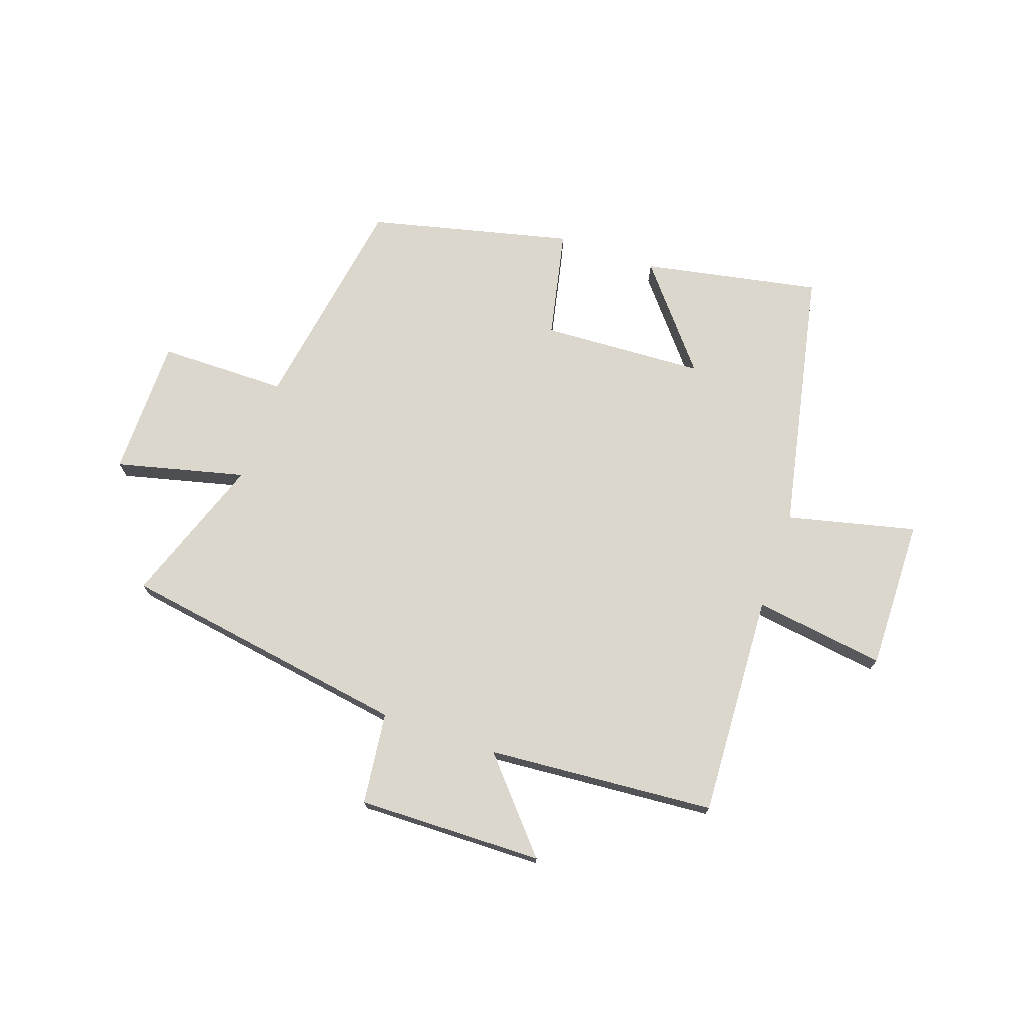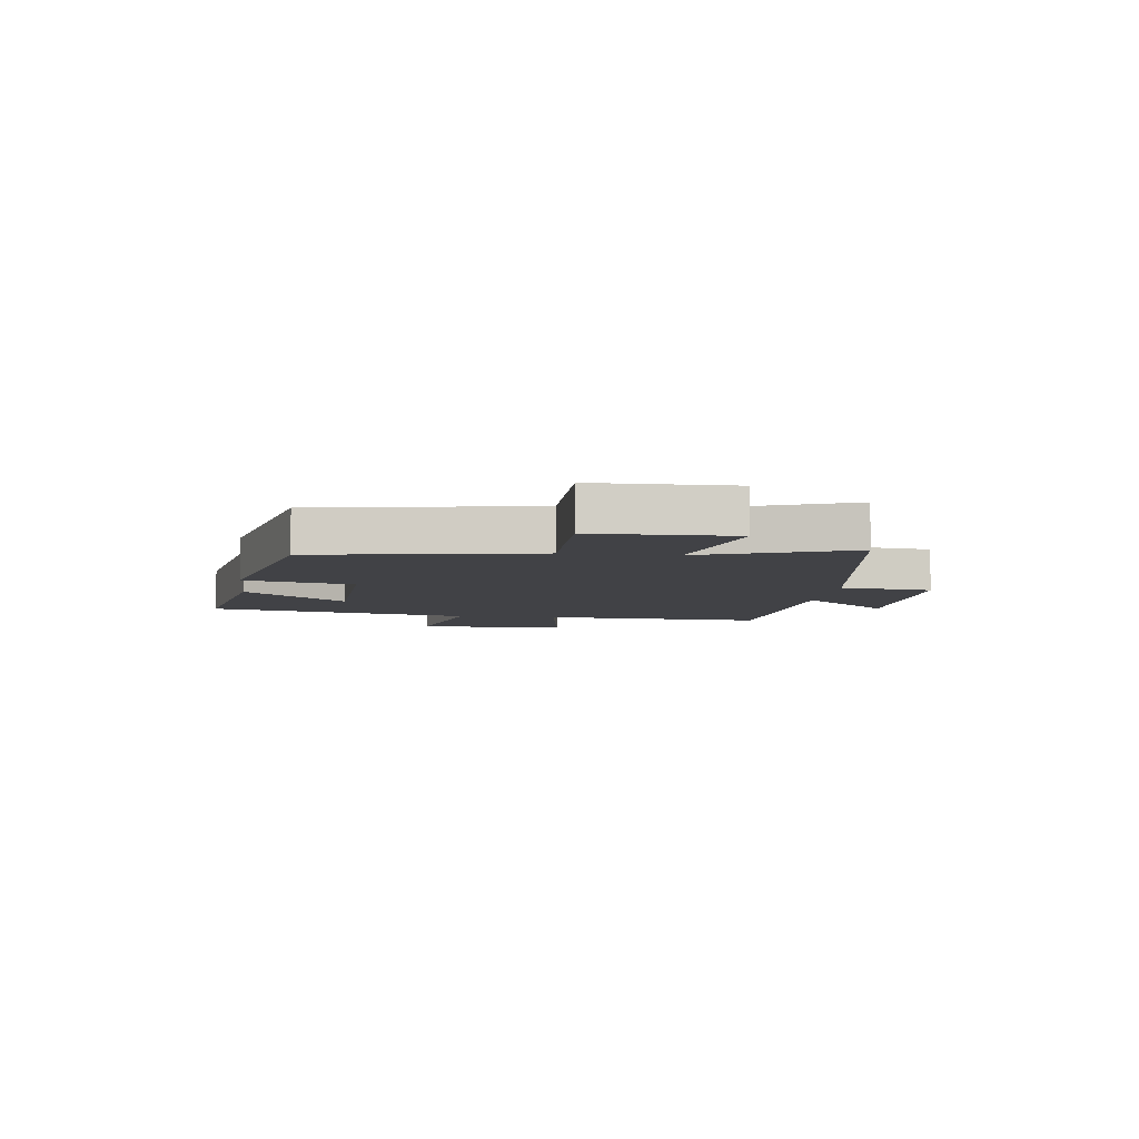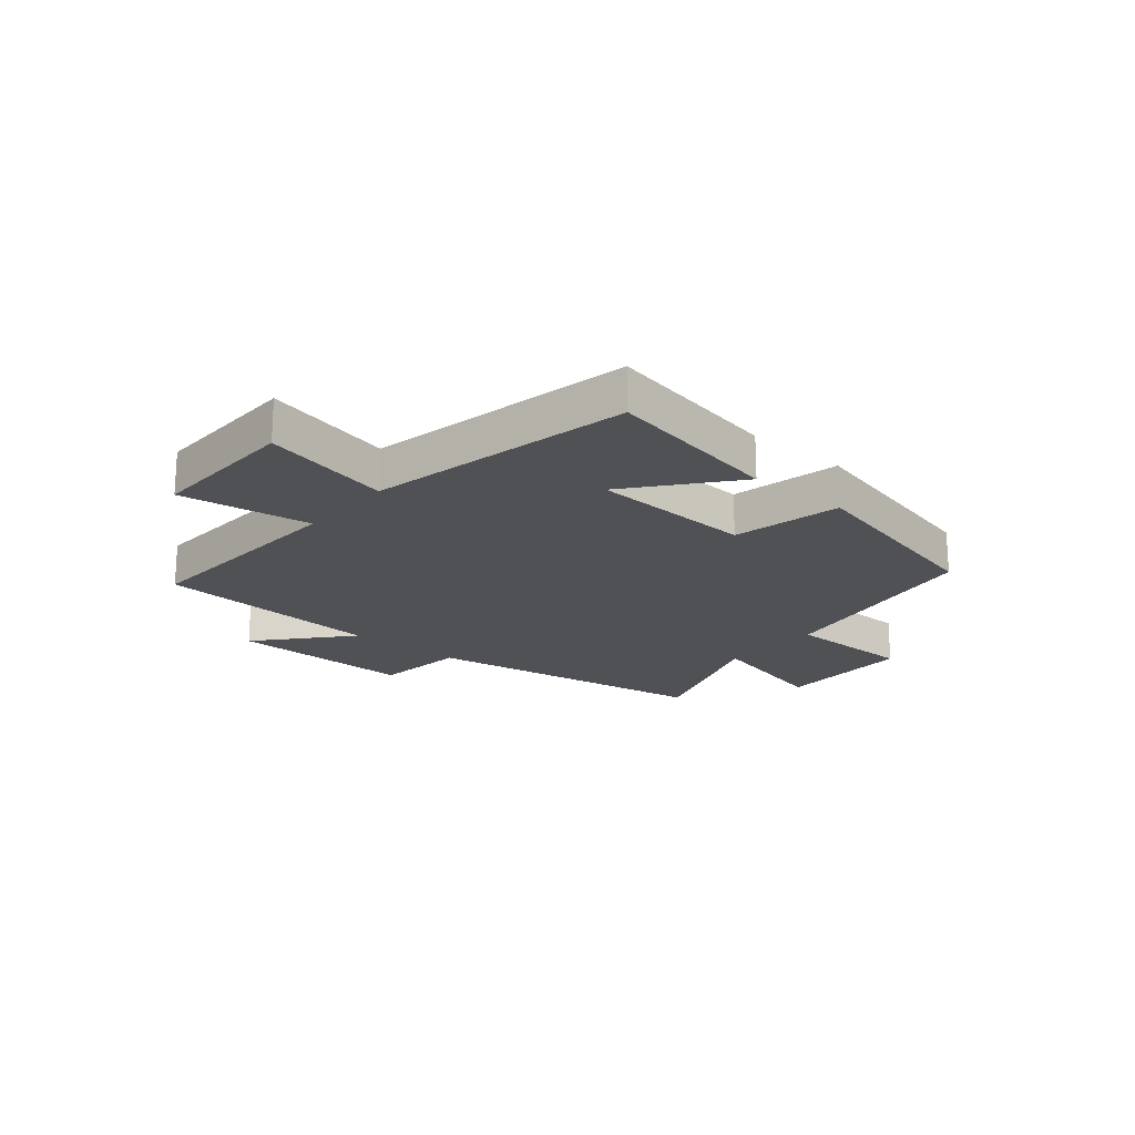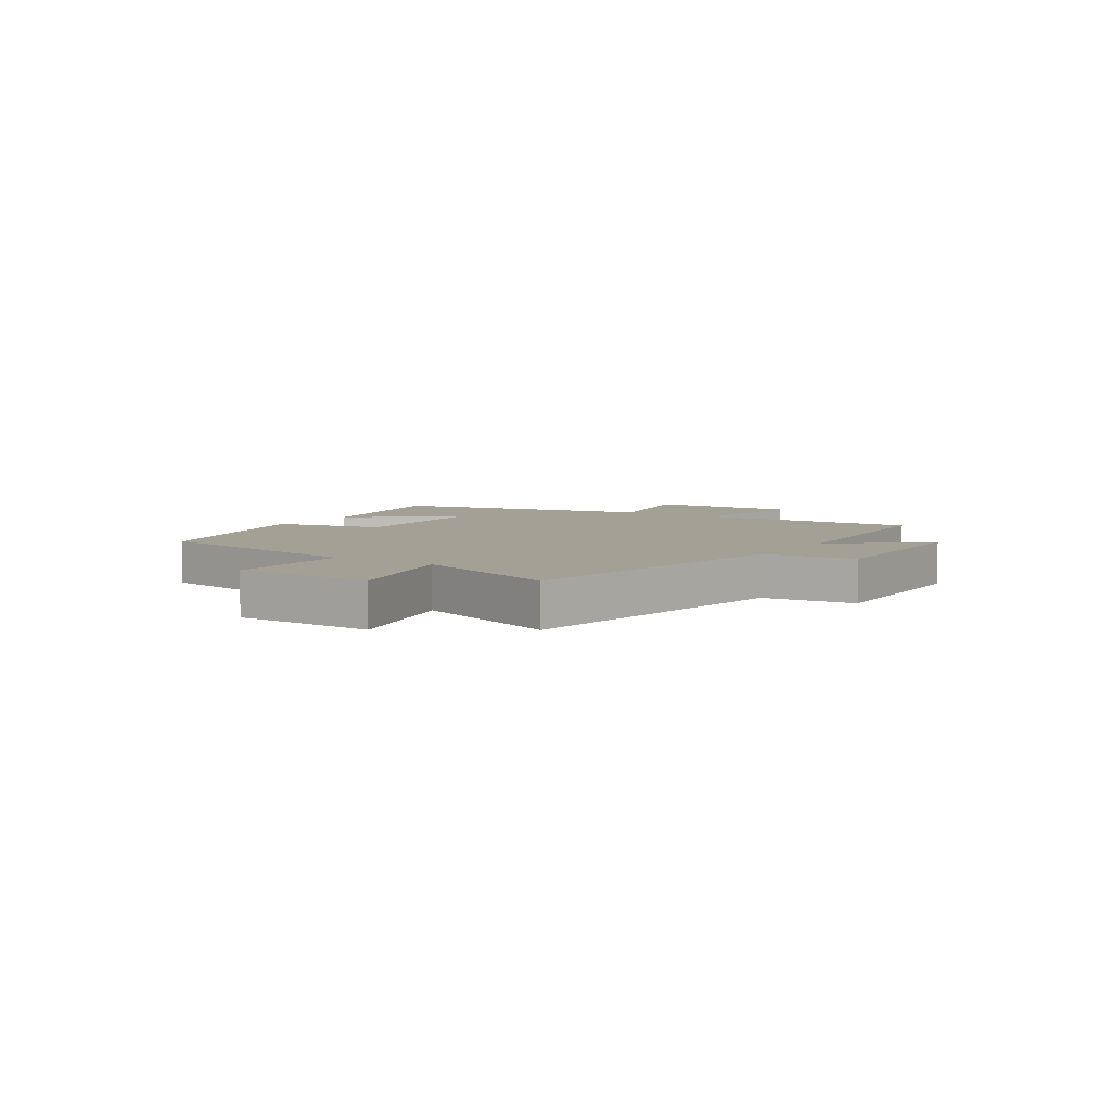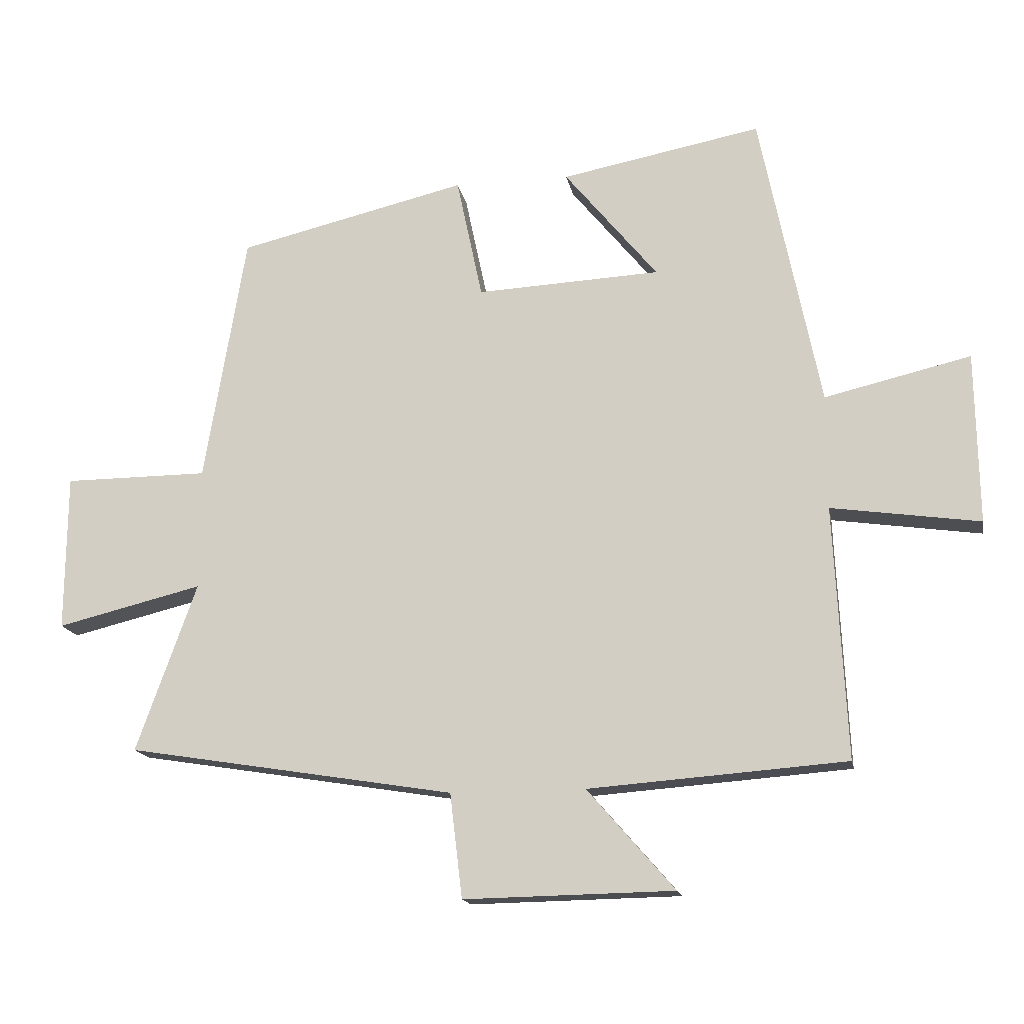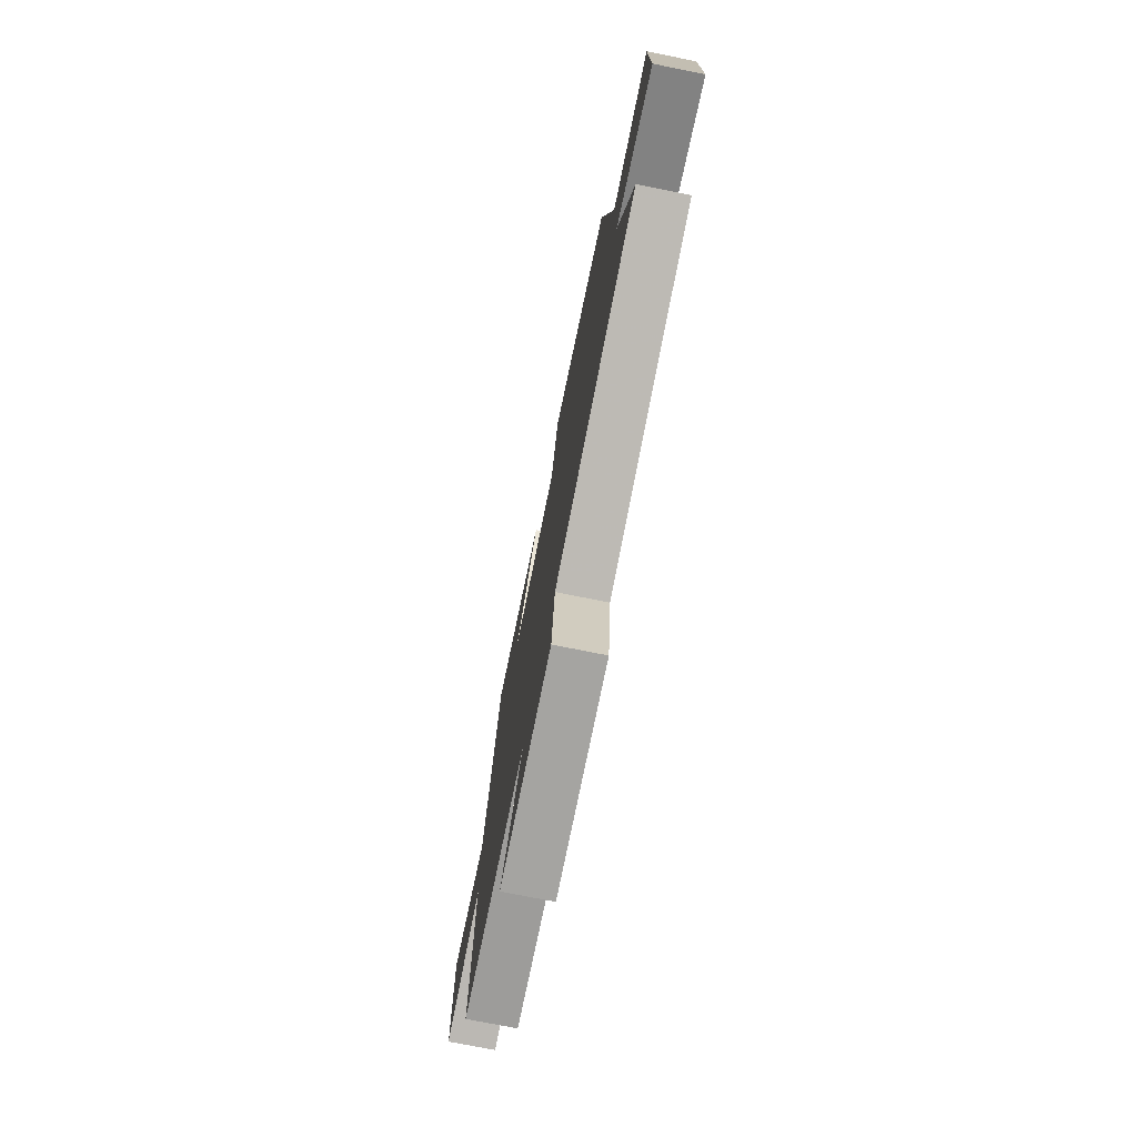
<metadata>
{"format":"obj","ext":"obj","renderer":"f3d","projection":"perspective","resolution":1024,"background":"white","views":[{"elev":73.0,"azim":-161.0,"up":"+Y"},{"elev":-6.6,"azim":83.1,"up":"+Y"},{"elev":-19.9,"azim":-40.1,"up":"+Y"},{"elev":5.8,"azim":123.4,"up":"+Y"},{"elev":-15.9,"azim":-169.6,"up":"+Z"},{"elev":-74.5,"azim":78.7,"up":"+Z"}]}
</metadata>
<code>
v 0.593 0.07 -0.418
v 0.087 0.07 -0.5
v 0.068 0.07 -0.661
v -0.256 0.07 -0.655
v -0.121 0.07 -0.5
v -0.519 0.07 -0.47
v -0.5 0.07 -0.08
v -0.729 0.07 -0.113
v -0.725 0.07 0.151
v -0.5 0.07 0.098
v -0.407 0.07 0.559
v -0.098 0.07 0.5
v -0.242 0.07 0.324
v 0.042 0.07 0.31
v 0.082 0.07 0.5
v 0.436 0.07 0.416
v 0.5 0.07 0.03
v 0.723 0.07 0.029
v 0.725 0.07 -0.213
v 0.5 0.07 -0.158
v 0.593 0 -0.418
v 0.087 0 -0.5
v 0.068 0 -0.661
v -0.256 0 -0.655
v -0.121 0 -0.5
v -0.519 0 -0.47
v -0.5 0 -0.08
v -0.729 0 -0.113
v -0.725 0 0.151
v -0.5 0 0.098
v -0.407 0 0.559
v -0.098 0 0.5
v -0.242 0 0.324
v 0.042 0 0.31
v 0.082 0 0.5
v 0.436 0 0.416
v 0.5 0 0.03
v 0.723 0 0.029
v 0.725 0 -0.213
v 0.5 0 -0.158
f 17 18 19 20
f 15 16 17 20
f 14 15 20 1
f 13 14 1 2
f 10 11 12 13
f 10 13 2 3
f 7 8 9 10
f 7 10 3
f 5 6 7
f 5 7 3
f 3 4 5
f 40 39 38 37
f 40 37 36 35
f 21 40 35 34
f 22 21 34 33
f 33 32 31 30
f 23 22 33 30
f 30 29 28 27
f 23 30 27
f 27 26 25
f 23 27 25
f 25 24 23
f 1 21 22 2
f 2 22 23 3
f 3 23 24 4
f 4 24 25 5
f 5 25 26 6
f 6 26 27 7
f 7 27 28 8
f 8 28 29 9
f 9 29 30 10
f 10 30 31 11
f 11 31 32 12
f 12 32 33 13
f 13 33 34 14
f 14 34 35 15
f 15 35 36 16
f 16 36 37 17
f 17 37 38 18
f 18 38 39 19
f 19 39 40 20
f 20 40 21 1

</code>
